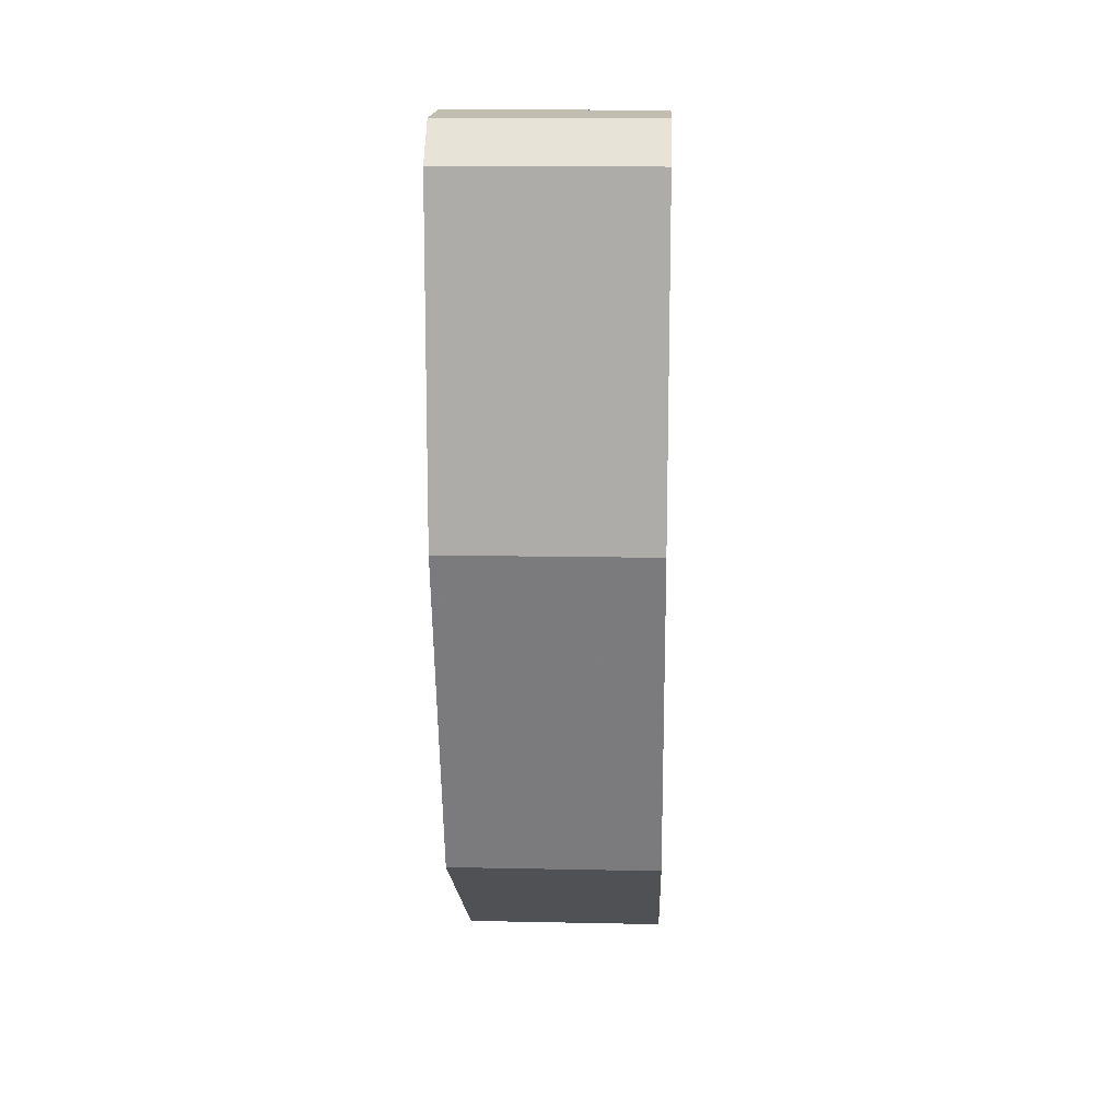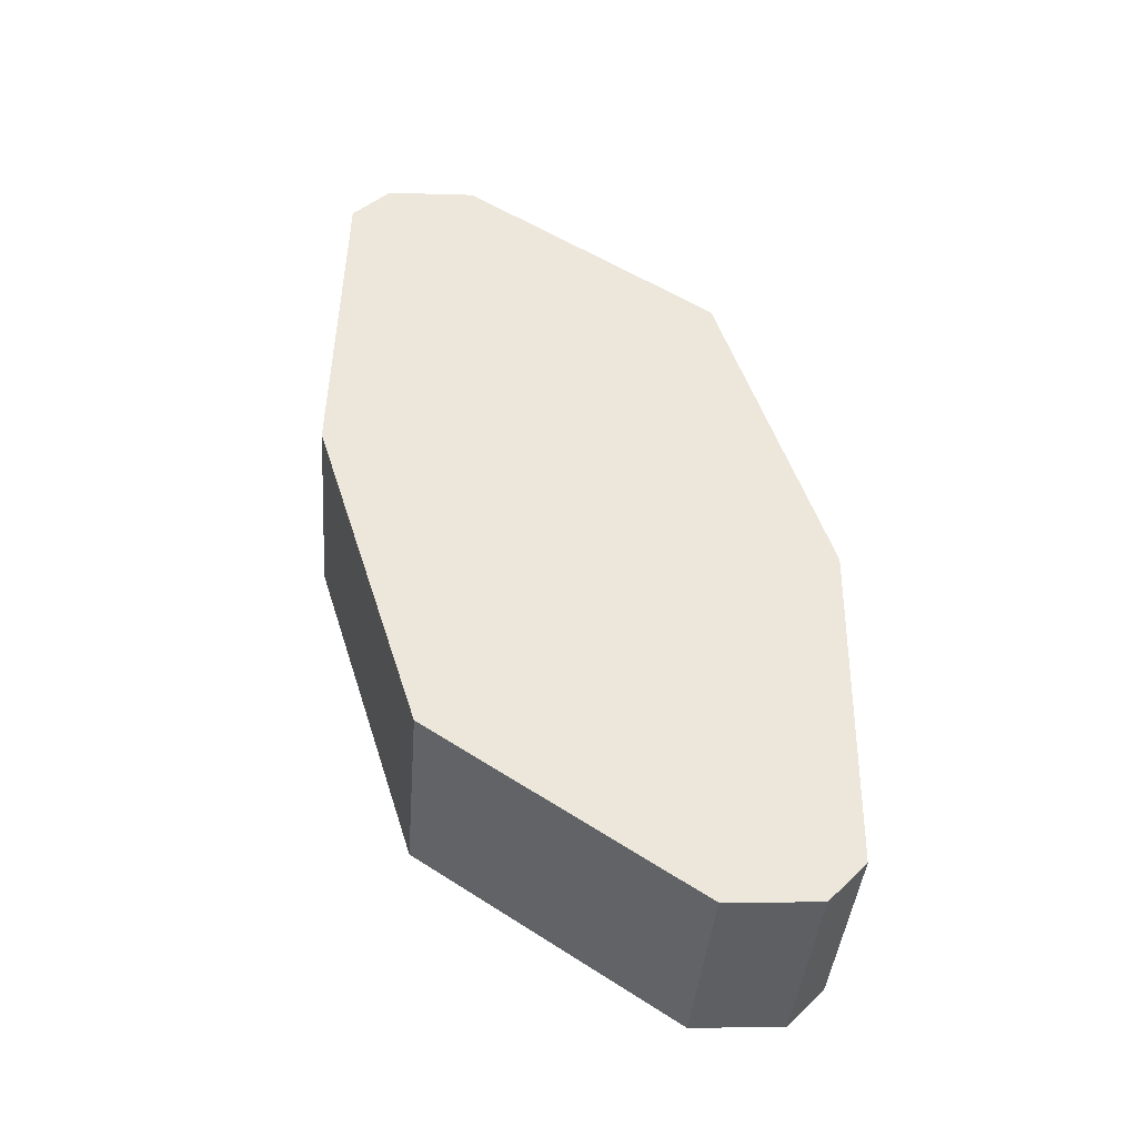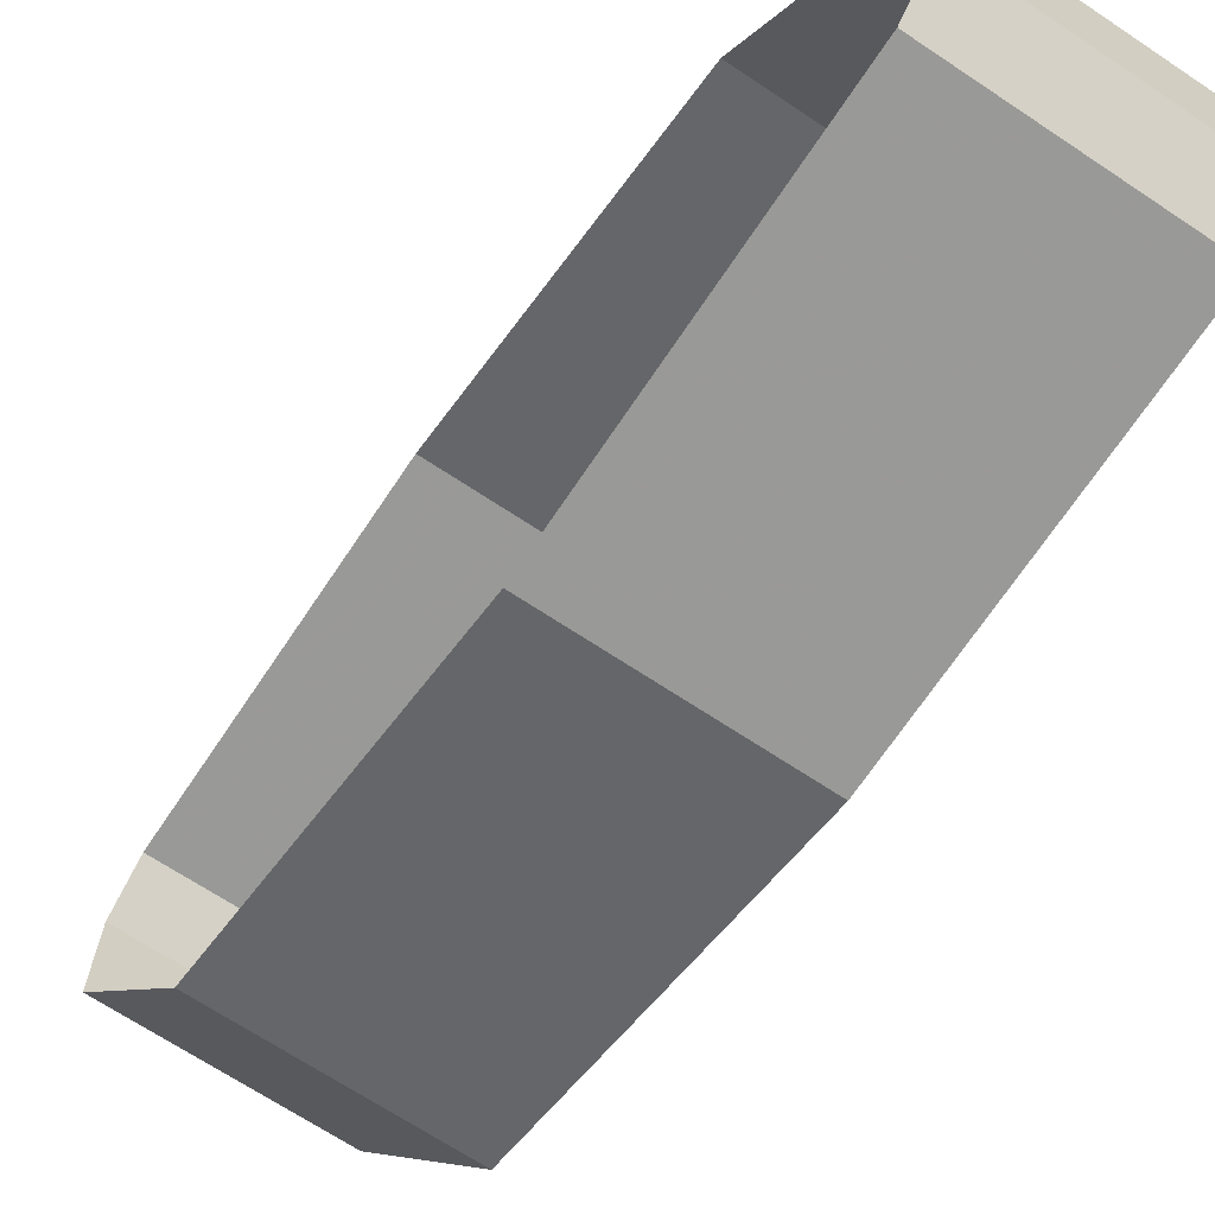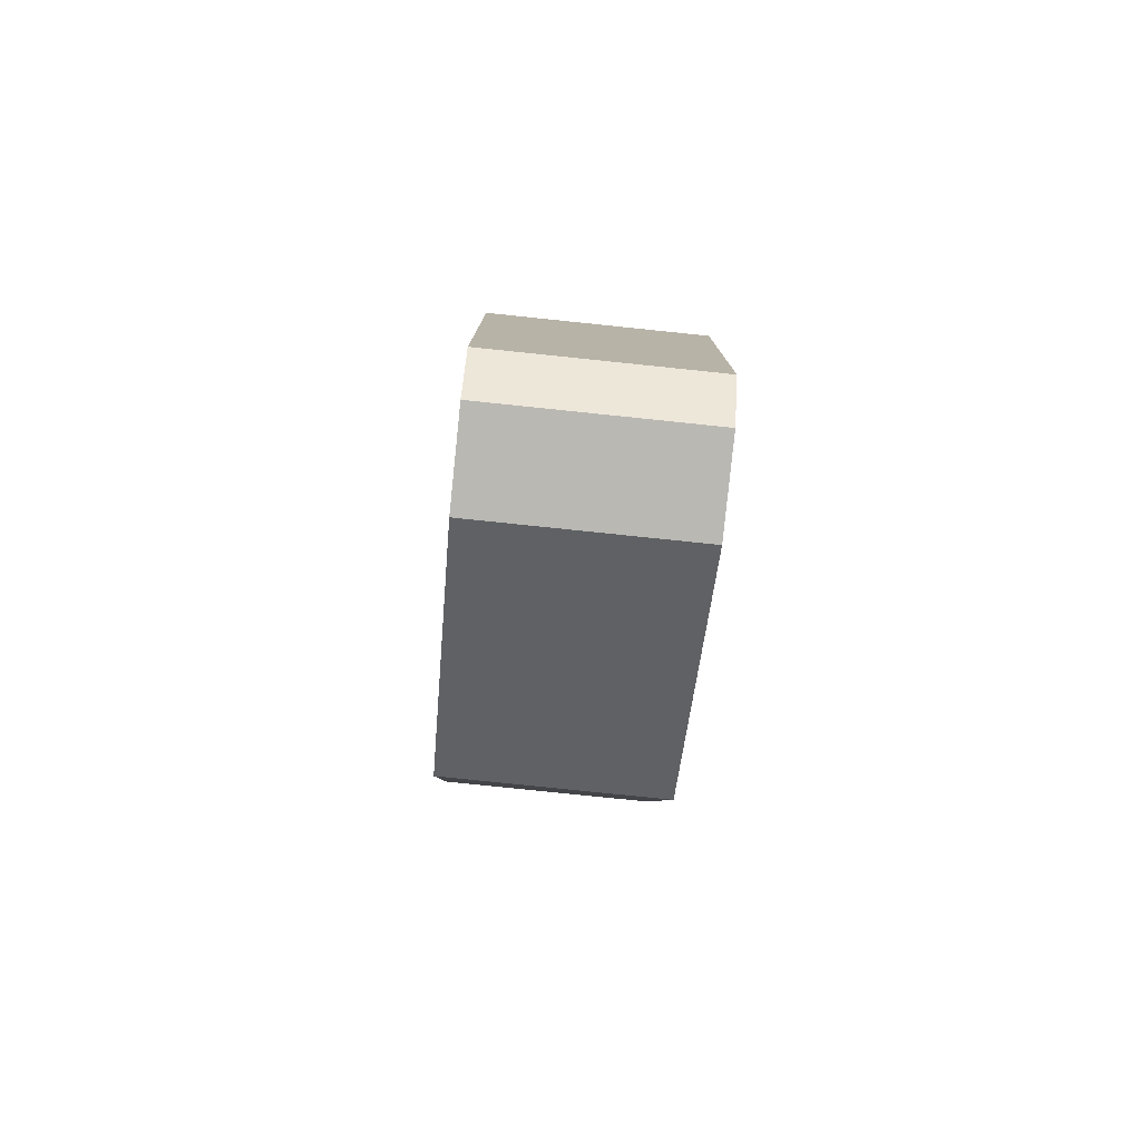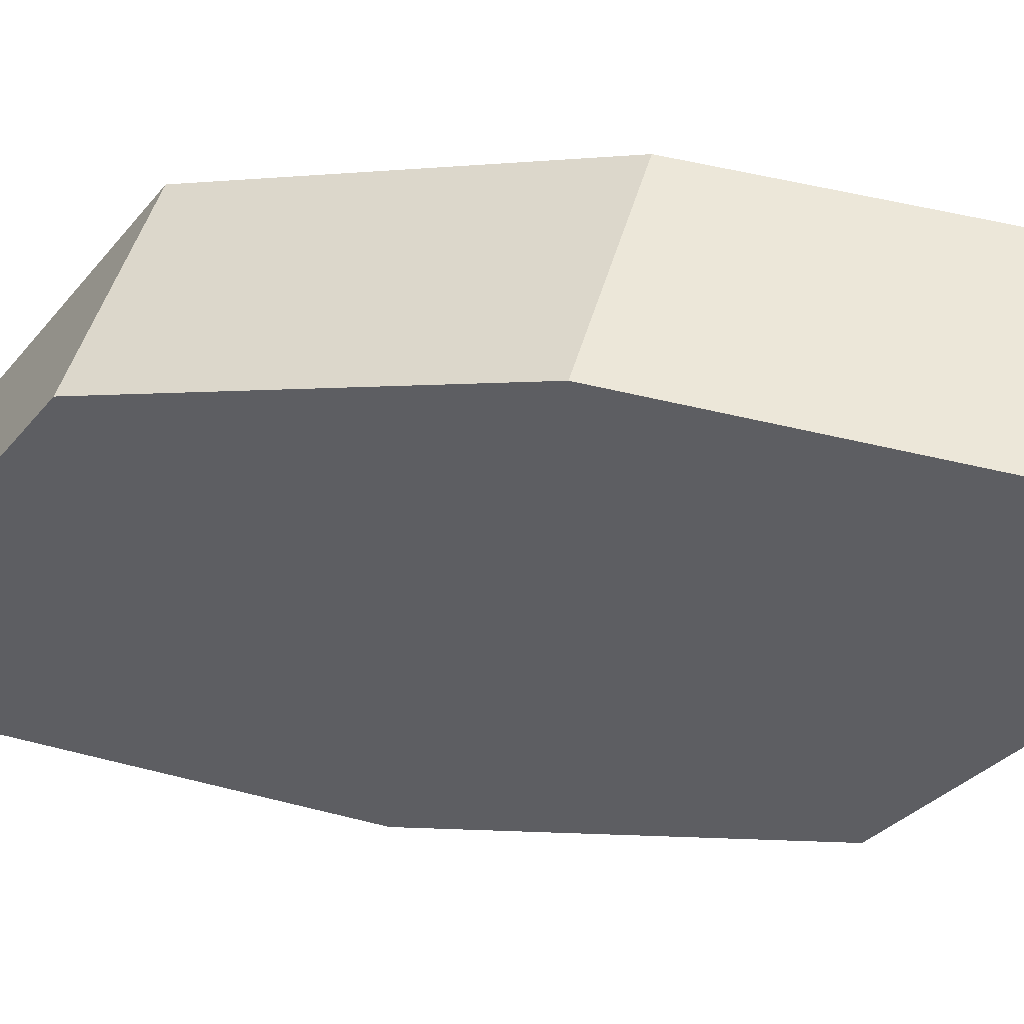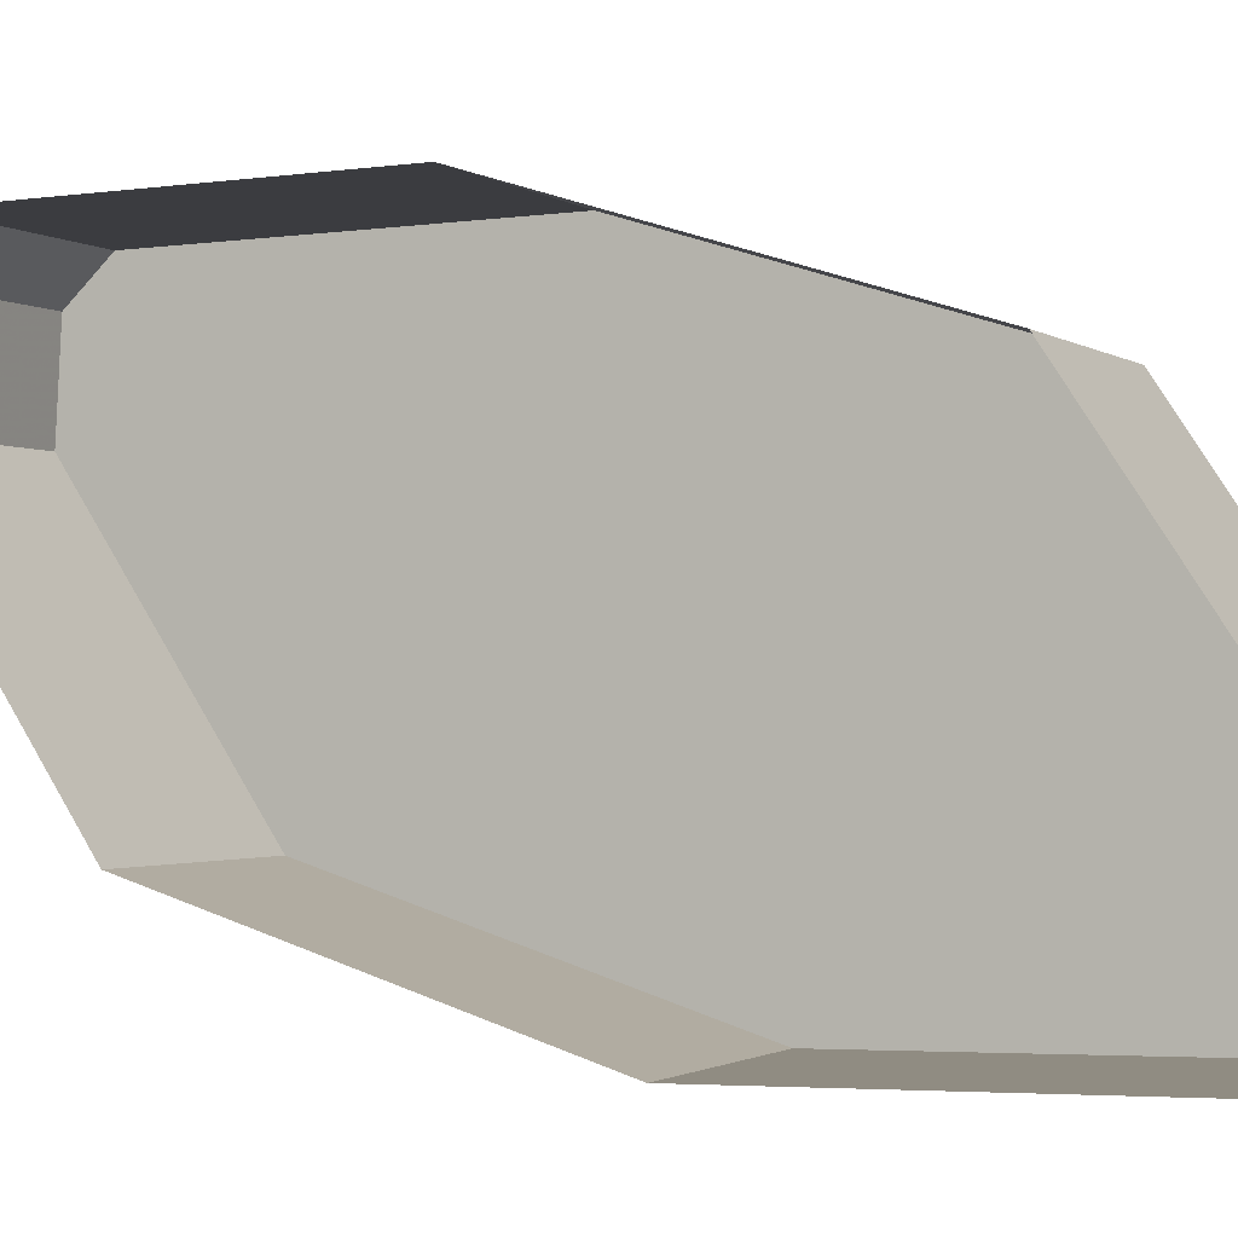
<metadata>
{"format":"obj","ext":"obj","renderer":"f3d","projection":"perspective","resolution":1024,"background":"white","views":[{"elev":13.7,"azim":-177.4,"up":"+Z"},{"elev":-41.2,"azim":-94.5,"up":"+Z"},{"elev":-67.9,"azim":146.2,"up":"+Y"},{"elev":-79.4,"azim":-5.9,"up":"+Z"},{"elev":48.1,"azim":-74.6,"up":"+Y"},{"elev":-1.4,"azim":114.3,"up":"+Y"}]}
</metadata>
<code>
v 0.6 -0.1115 0.2163
v 0.6 -0.195 -0.05
v 0.765 -0.195 -0.05
v 0.765 -0.1115 0.2163
v 0.6 0.09 0.35
v 0.6 -0.1115 0.2163
v 0.765 -0.1115 0.2163
v 0.765 0.09 0.35
v 0.6 0.1607 0.346
v 0.6 0.19 0.315
v 0.765 0.19 0.315
v 0.765 0.1607 0.346
v 0.6 0.09 0.35
v 0.6 0.1607 0.346
v 0.765 0.1607 0.346
v 0.765 0.09 0.35
v 0.6 0.1115 -0.2163
v 0.6 0.195 0.05
v 0.765 0.195 0.05
v 0.765 0.1115 -0.2163
v 0.6 -0.09 -0.35
v 0.6 0.1115 -0.2163
v 0.765 0.1115 -0.2163
v 0.765 -0.09 -0.35
v 0.6 -0.1607 -0.346
v 0.6 -0.19 -0.315
v 0.765 -0.19 -0.315
v 0.765 -0.1607 -0.346
v 0.6 -0.09 -0.35
v 0.6 -0.1607 -0.346
v 0.765 -0.1607 -0.346
v 0.765 -0.09 -0.35
v 0.6 -0.195 -0.05
v 0.6 -0.1115 0.2163
v 0.6 0.09 0.35
v 0.6 0.19 0.315
v 0.6 0.1607 0.346
v 0.6 0.09 0.35
v 0.6 0.195 0.05
v 0.6 0.1115 -0.2163
v 0.6 -0.09 -0.35
v 0.6 -0.19 -0.315
v 0.6 -0.1607 -0.346
v 0.6 -0.09 -0.35
v 0.6 -0.195 -0.05
v 0.6 -0.19 -0.315
v 0.765 -0.19 -0.315
v 0.765 -0.195 -0.05
v 0.6 -0.09 -0.35
v 0.6 -0.19 -0.315
v 0.6 -0.195 -0.05
v 0.6 0.195 0.05
v 0.6 0.195 0.05
v 0.6 -0.195 -0.05
v 0.6 0.09 0.35
v 0.6 0.19 0.315
v 0.6 0.195 0.05
v 0.6 0.19 0.315
v 0.765 0.19 0.315
v 0.765 0.195 0.05
g mesh7365665
f 1 2 3
f 3 4 1
f 5 6 7
f 7 8 5
g mesh7365667
f 9 11 10
f 11 9 12
f 13 15 14
f 15 13 16
g mesh7365669
f 17 18 19
f 19 20 17
f 21 22 23
f 23 24 21
g mesh7365671
f 25 27 26
f 27 25 28
f 29 31 30
f 31 29 32
g mesh7365673
f 33 34 35
g mesh7365675
f 36 38 37
g mesh7365677
f 39 40 41
g mesh7365679
f 42 44 43
f 45 46 47
f 47 48 45
f 49 50 51
f 51 52 49
f 53 54 55
f 55 56 53
f 57 58 59
f 59 60 57

</code>
